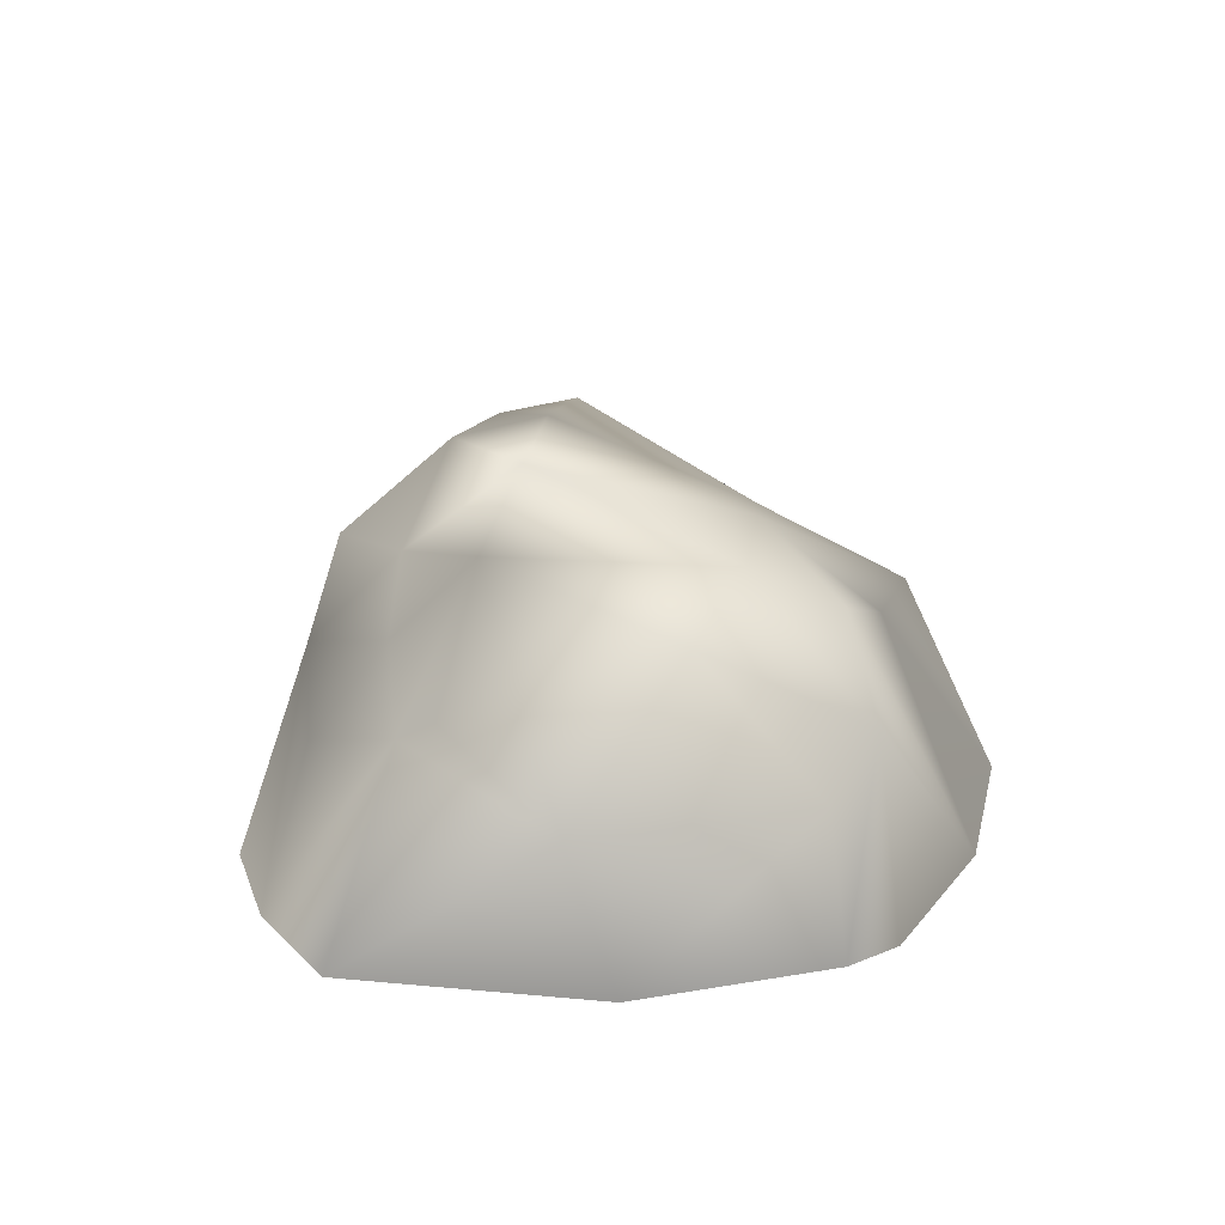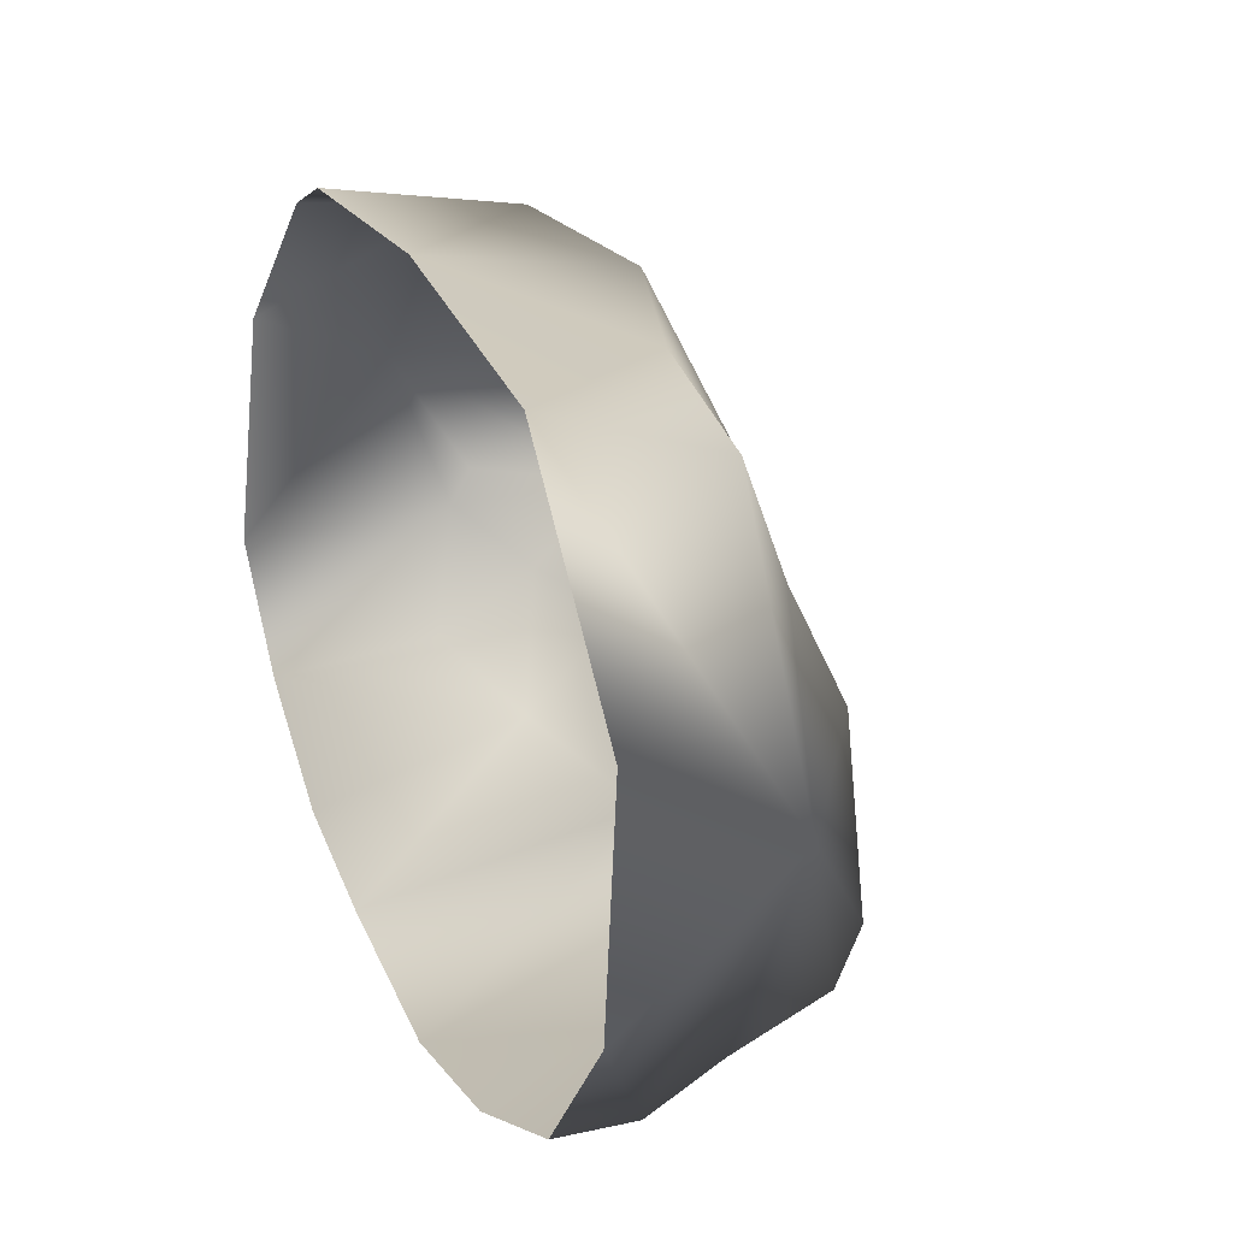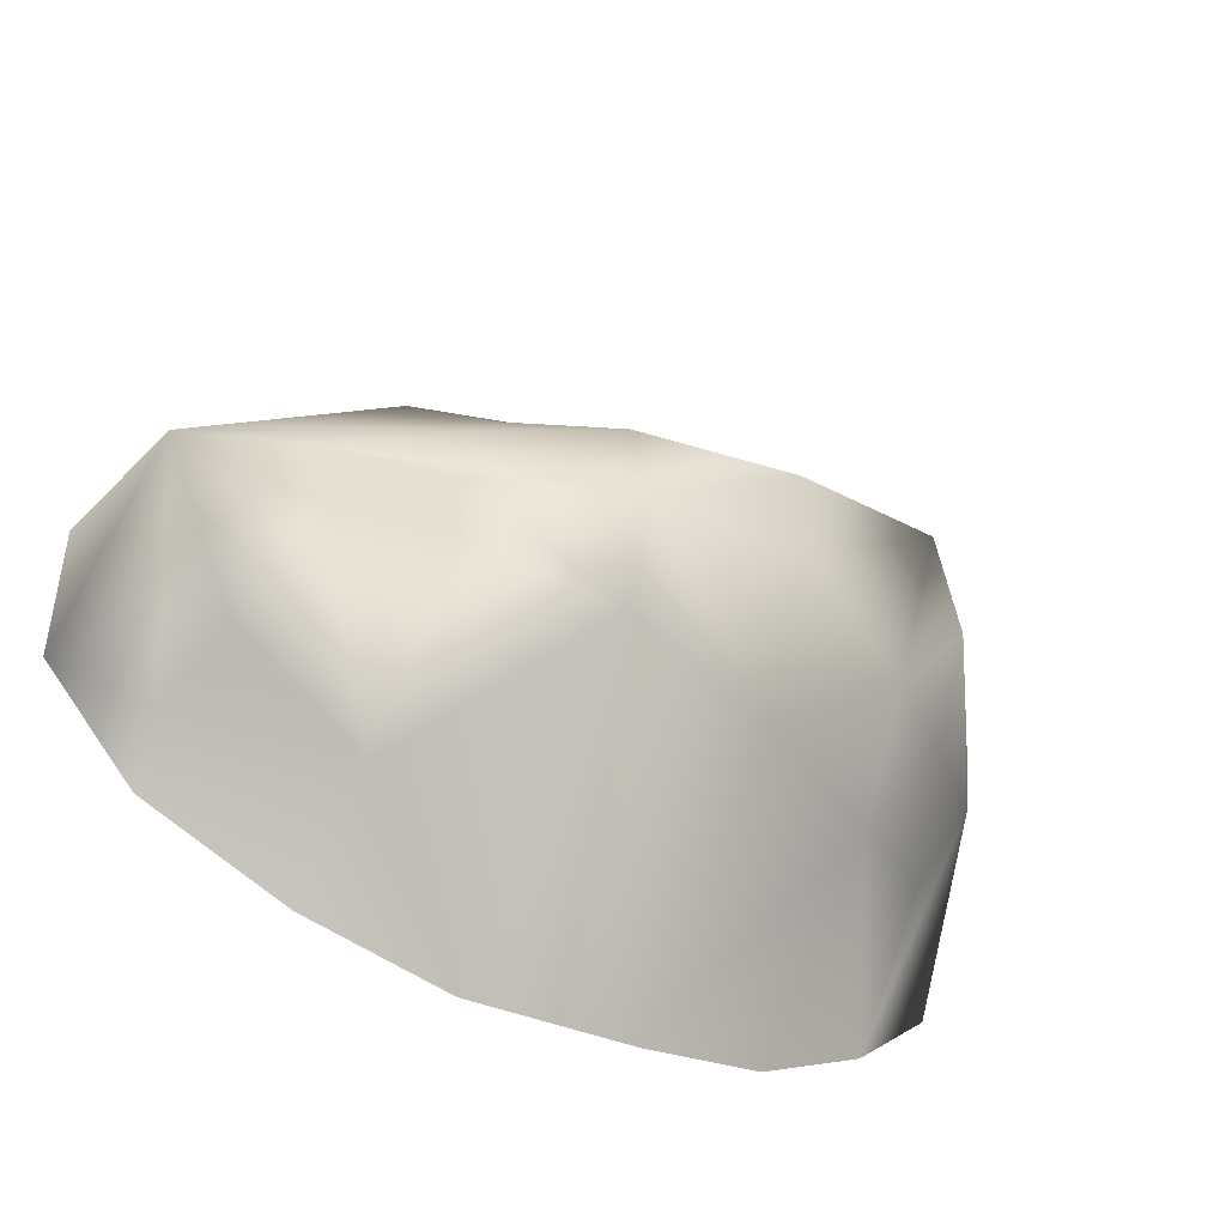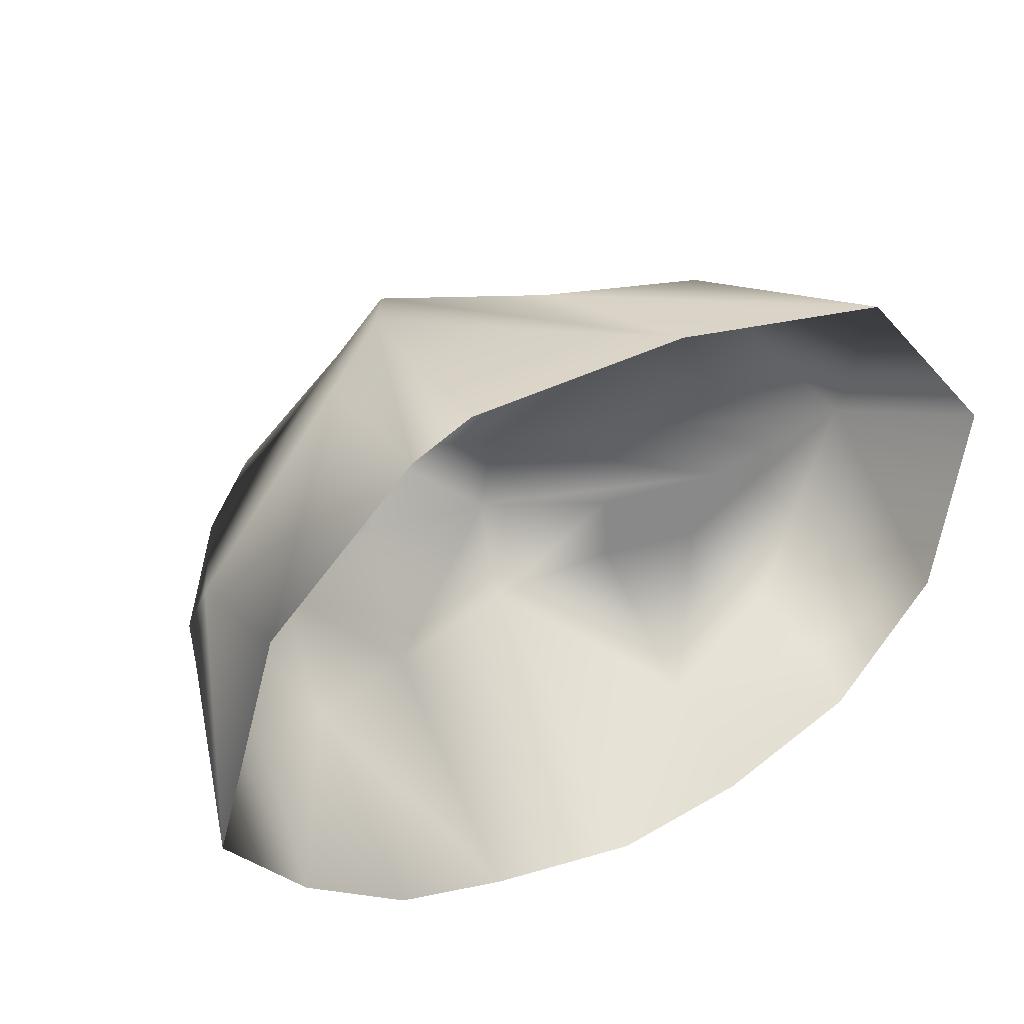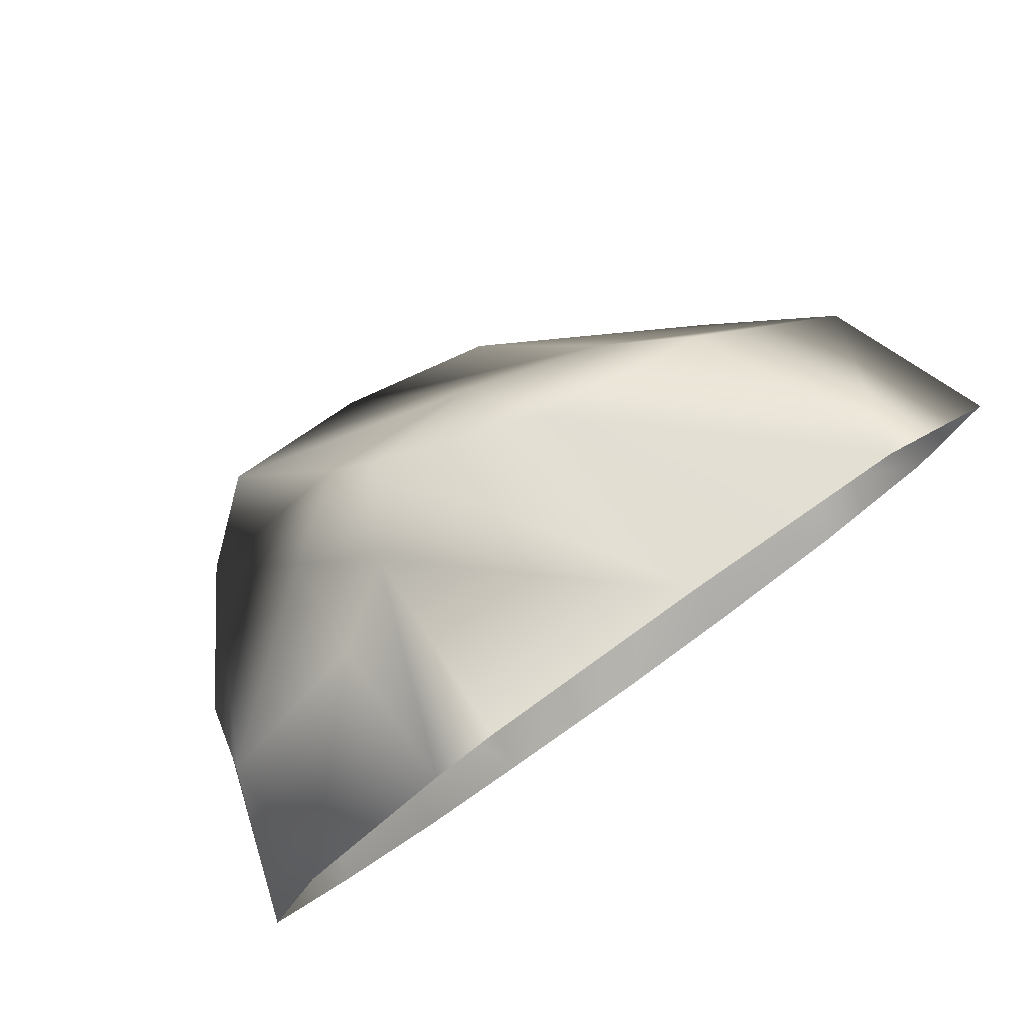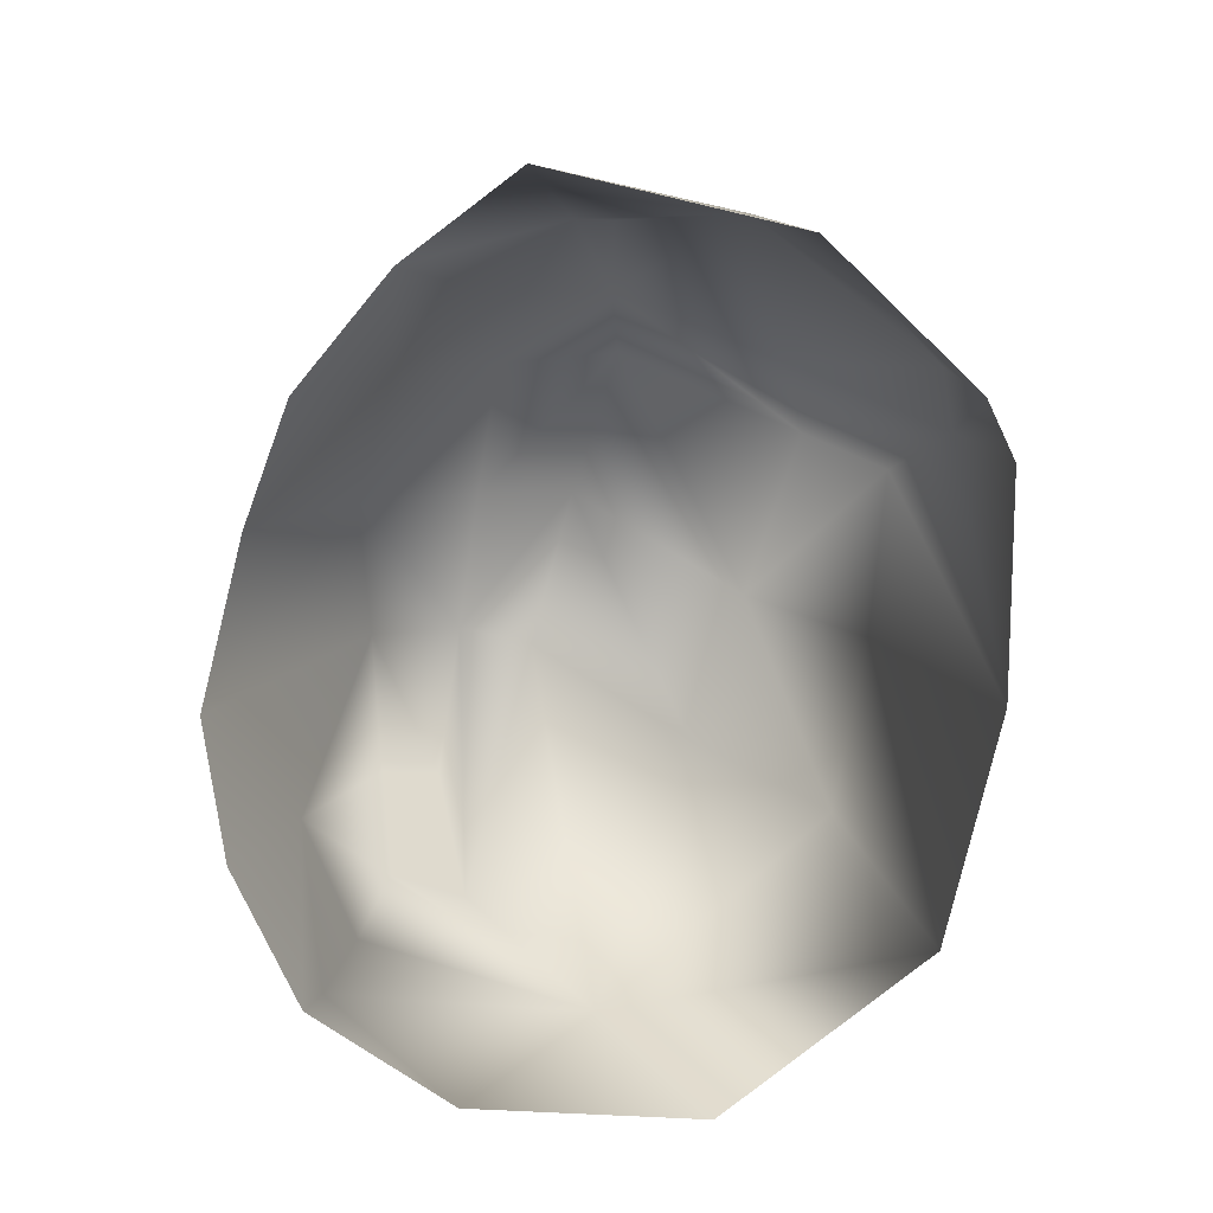
<metadata>
{"format":"obj","ext":"obj","renderer":"f3d","projection":"perspective","resolution":1024,"background":"white","views":[{"elev":17.0,"azim":-62.8,"up":"+Y"},{"elev":21.1,"azim":65.5,"up":"+Z"},{"elev":-65.4,"azim":150.2,"up":"+Z"},{"elev":43.9,"azim":-32.1,"up":"+Z"},{"elev":79.9,"azim":-35.8,"up":"+Z"},{"elev":-74.0,"azim":-87.0,"up":"+Y"}]}
</metadata>
<code>
g rock_07
v 0.5485 -0.04702 -0.0626
v 0.5581 -0.2811 -0.2315
v 0.5902 -0.2811 0.08256
v 0.3783 -0.2811 0.3652
v 0.4403 -0.1845 -0.4007
v 0.4177 -0.2811 -0.412
v 0.2263 -0.1256 -0.4164
v 0.2235 -0.2811 -0.4865
v 0.03245 -0.2811 -0.5
v 0.416 -0.07442 -0.3655
v 0.3874 0.06983 -0.3317
v 0.06239 0.1238 -0.3373
v 0.2527 0.11 -0.3369
v 0.4276 0.08003 -0.2346
v -0.1329 0.08328 -0.3376
v -0.1869 -0.2811 -0.4298
v 0.2699 0.1414 -0.2638
v 0.08317 0.2073 -0.2261
v 0.1178 0.23 -0.1306
v -0.3128 0.0005884 -0.2687
v -0.3422 -0.2811 -0.362
v -0.4832 -0.2811 -0.232
v 0.2214 0.08989 0.08048
v -0.08773 0.2541 -0.0616
v -0.1014 0.2163 -0.1888
v 0.2973 -0.007454 0.2608
v -0.2951 0.1247 -0.1442
v -0.2798 0.2432 0.0105
v -0.3761 0.1574 0.006958
v 0.03466 0.1272 0.1622
v 0.06838 0.0155 0.3156
v 0.07191 -0.2811 0.4487
v -0.3983 0.05054 -0.1002
v -0.1819 0.1269 0.2459
v -0.1374 0.08077 0.3528
v -0.207 -0.03252 0.4225
v -0.2213 -0.2811 0.4611
v -0.3001 -0.2811 0.4281
v -0.4341 -0.0723 -0.1895
v -0.4946 -0.02604 -0.03248
v -0.589 -0.2811 -0.07579
v -0.2864 0.05665 0.2274
v -0.3015 -0.09598 0.4035
v -0.4955 -0.2811 0.2446
v -0.4994 -0.1062 0.1768
v -0.4873 -0.002021 0.01543
g rock_07_0
f 3 2 1
f 4 3 1
f 2 5 1
f 2 6 5
f 5 6 7
f 6 8 7
f 7 8 9
f 5 10 1
f 5 7 10
f 10 11 1
f 10 7 11
f 7 9 12
f 7 13 11
f 13 7 12
f 11 13 14
f 11 14 1
f 12 9 15
f 9 16 15
f 17 13 12
f 13 17 14
f 18 17 12
f 14 17 18
f 18 12 15
f 14 19 1
f 19 14 18
f 15 16 20
f 16 21 20
f 20 21 22
f 19 23 1
f 19 18 24
f 19 24 23
f 25 18 15
f 18 25 24
f 23 26 1
f 26 4 1
f 25 15 27
f 15 20 27
f 24 25 28
f 25 27 28
f 29 28 27
f 24 30 23
f 23 30 26
f 30 24 28
f 4 26 31
f 30 31 26
f 32 4 31
f 33 27 20
f 33 29 27
f 34 30 28
f 34 28 29
f 35 31 30
f 31 35 32
f 34 35 30
f 35 36 32
f 36 35 34
f 37 32 36
f 38 37 36
f 39 33 20
f 39 20 22
f 40 33 39
f 40 39 22
f 29 33 40
f 22 41 40
f 42 36 34
f 42 34 29
f 43 38 36
f 43 36 42
f 44 38 43
f 41 44 45
f 45 44 43
f 45 43 42
f 45 40 41
f 45 42 29
f 46 29 40
f 45 46 40
f 46 45 29

</code>
